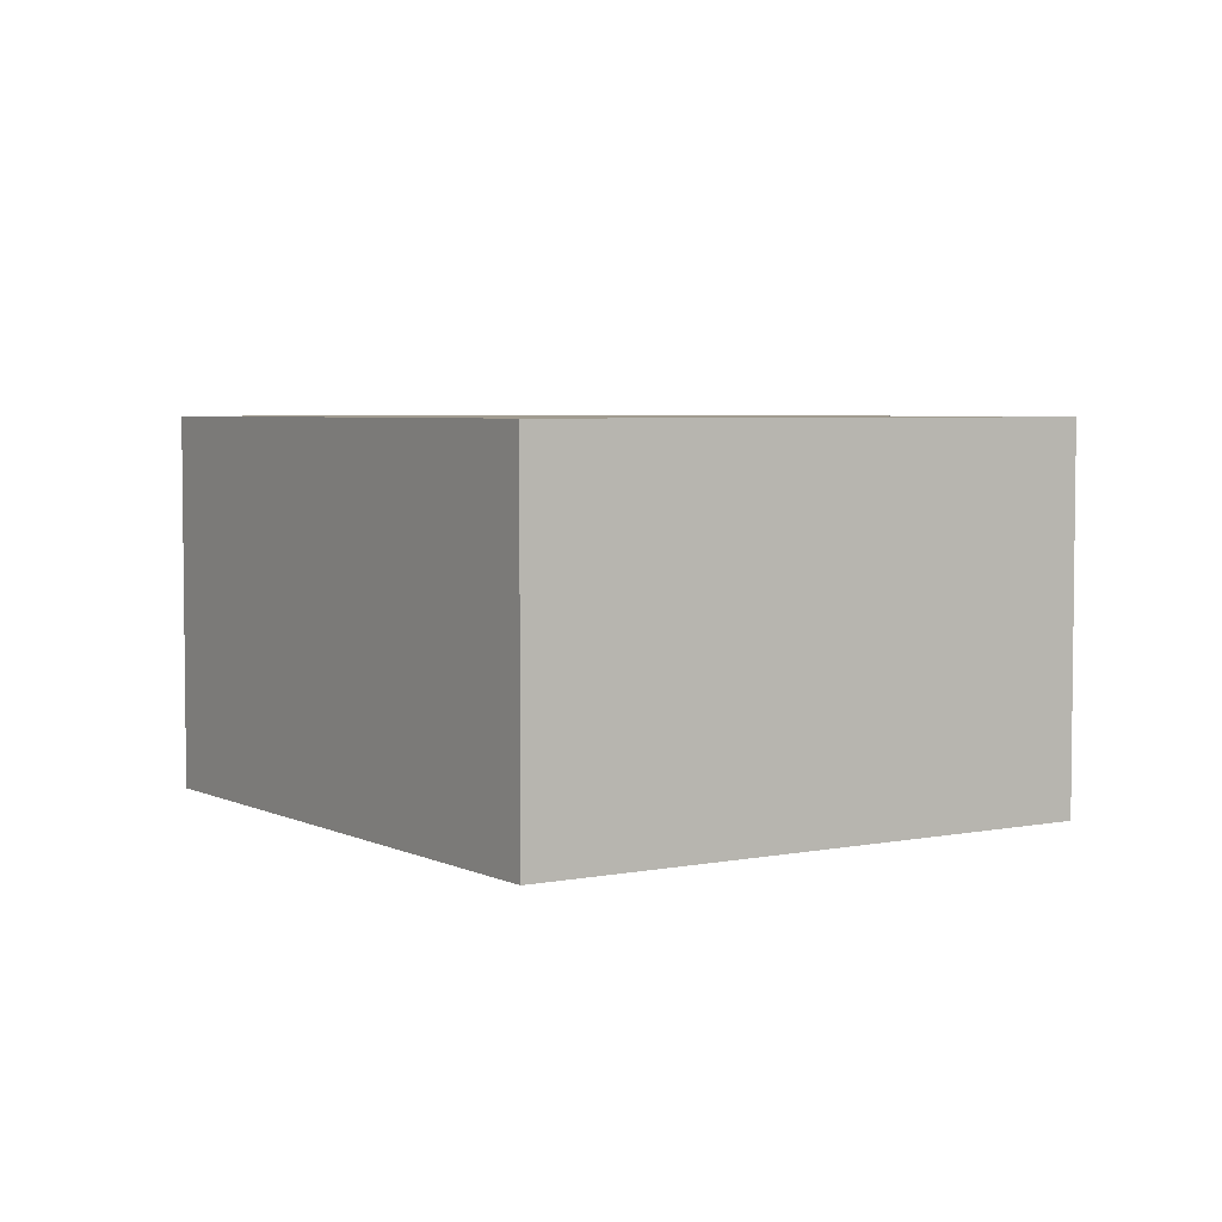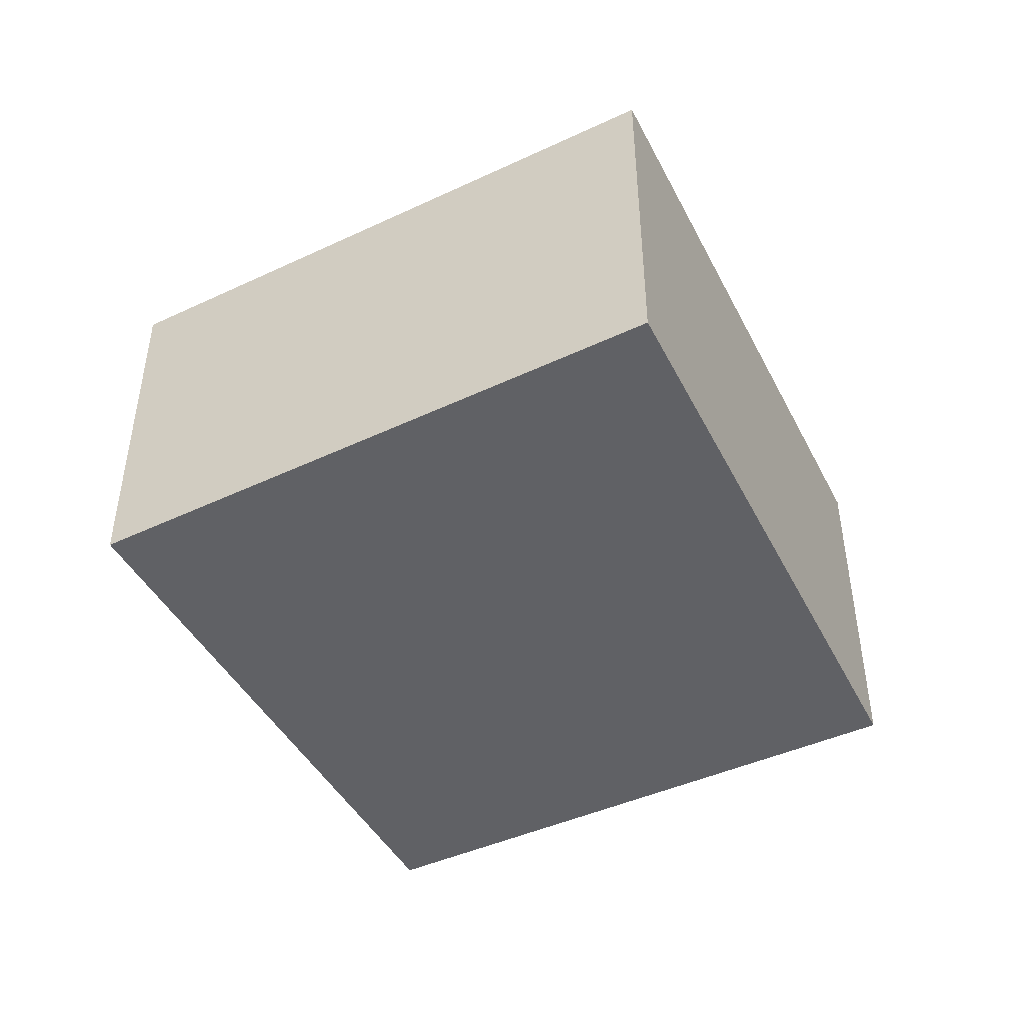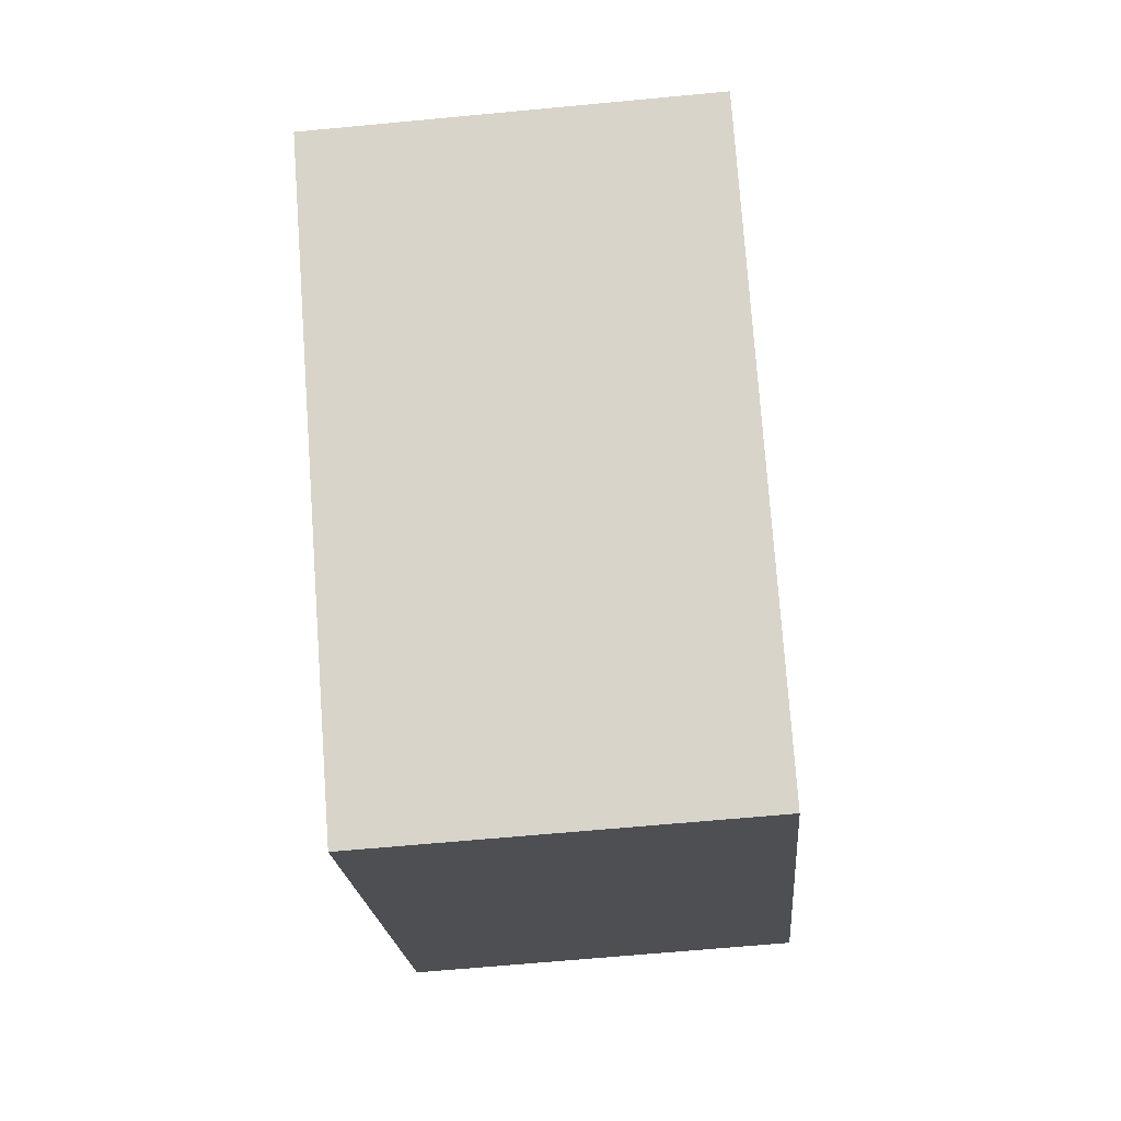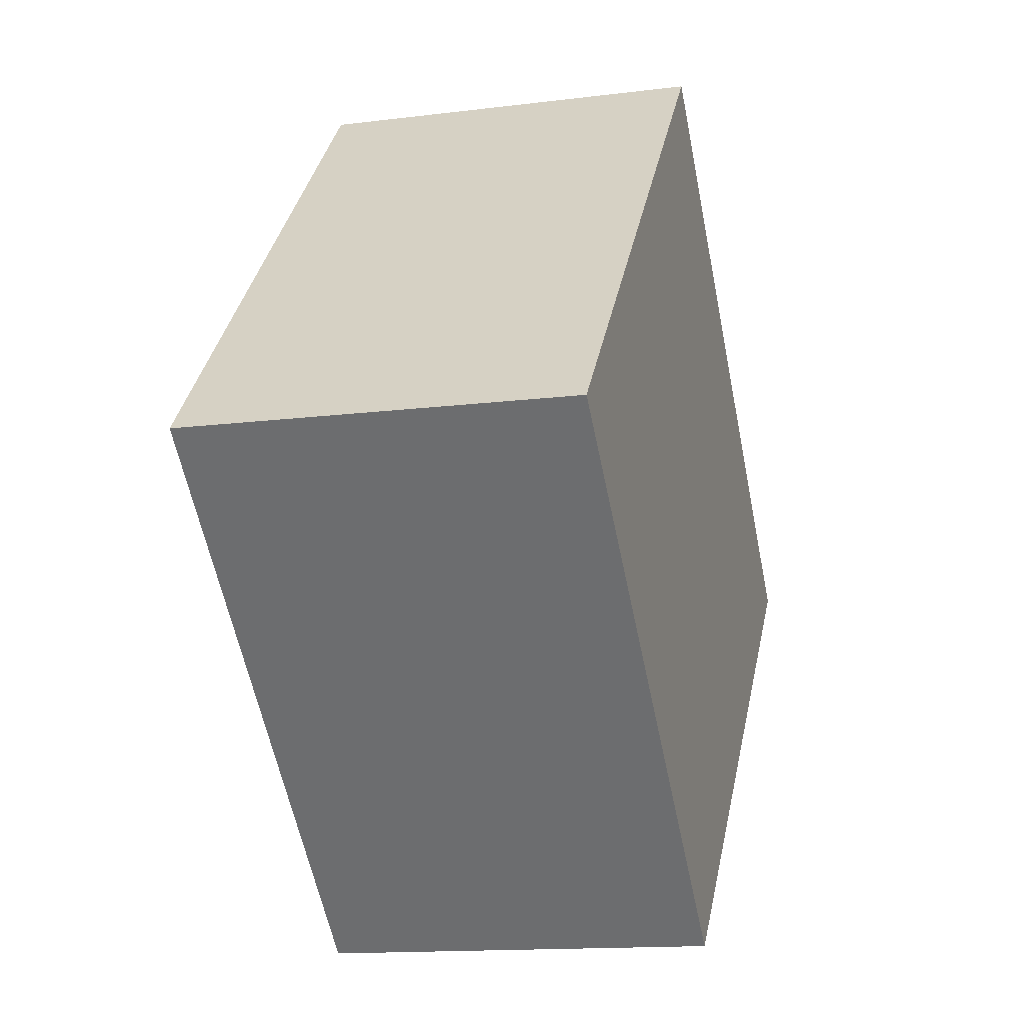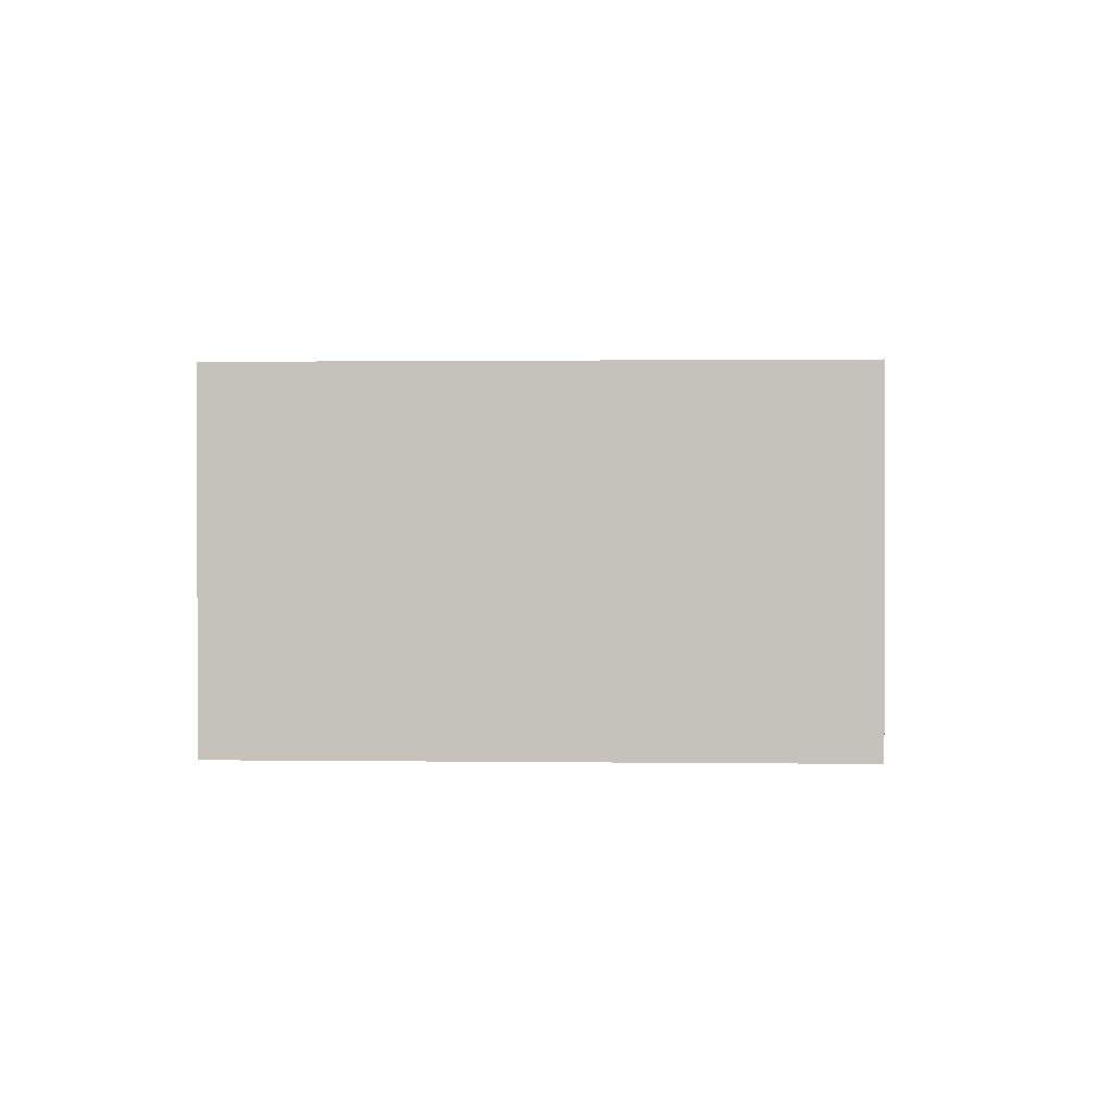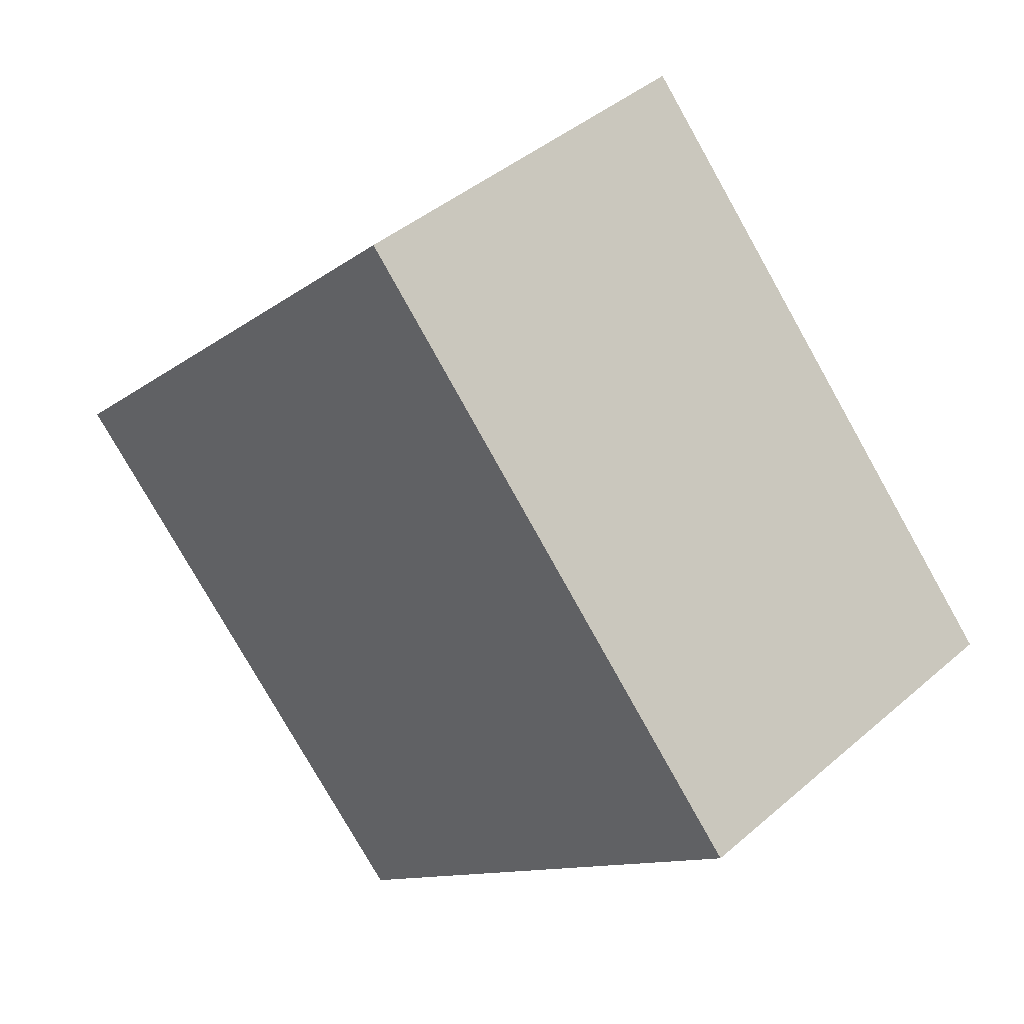
<metadata>
{"format":"obj","ext":"obj","renderer":"f3d","projection":"perspective","resolution":1024,"background":"white","views":[{"elev":4.5,"azim":101.2,"up":"+Y"},{"elev":-47.2,"azim":-19.2,"up":"+Y"},{"elev":-63.5,"azim":-84.5,"up":"+Z"},{"elev":-14.2,"azim":-74.4,"up":"+Z"},{"elev":0.9,"azim":48.1,"up":"+Y"},{"elev":42.1,"azim":-136.0,"up":"+Z"}]}
</metadata>
<code>
v  2.068 1.825 2.238
v  2.247 1.825 -2.05
v  0 1.825 1.117e-16
v  4.288 1.825 0.031
v  2.247 1.255e-16 -2.05
v  0 0 0
v  2.068 -1.37e-16 2.238
v  4.288 -1.898e-18 0.031
g defaultobject
f 1 2 3
f 2 1 4
f 5 3 2
f 3 5 6
f 6 1 3
f 1 6 7
f 7 4 1
f 4 7 8
f 8 2 4
f 2 8 5
f 5 7 6
f 7 5 8

</code>
